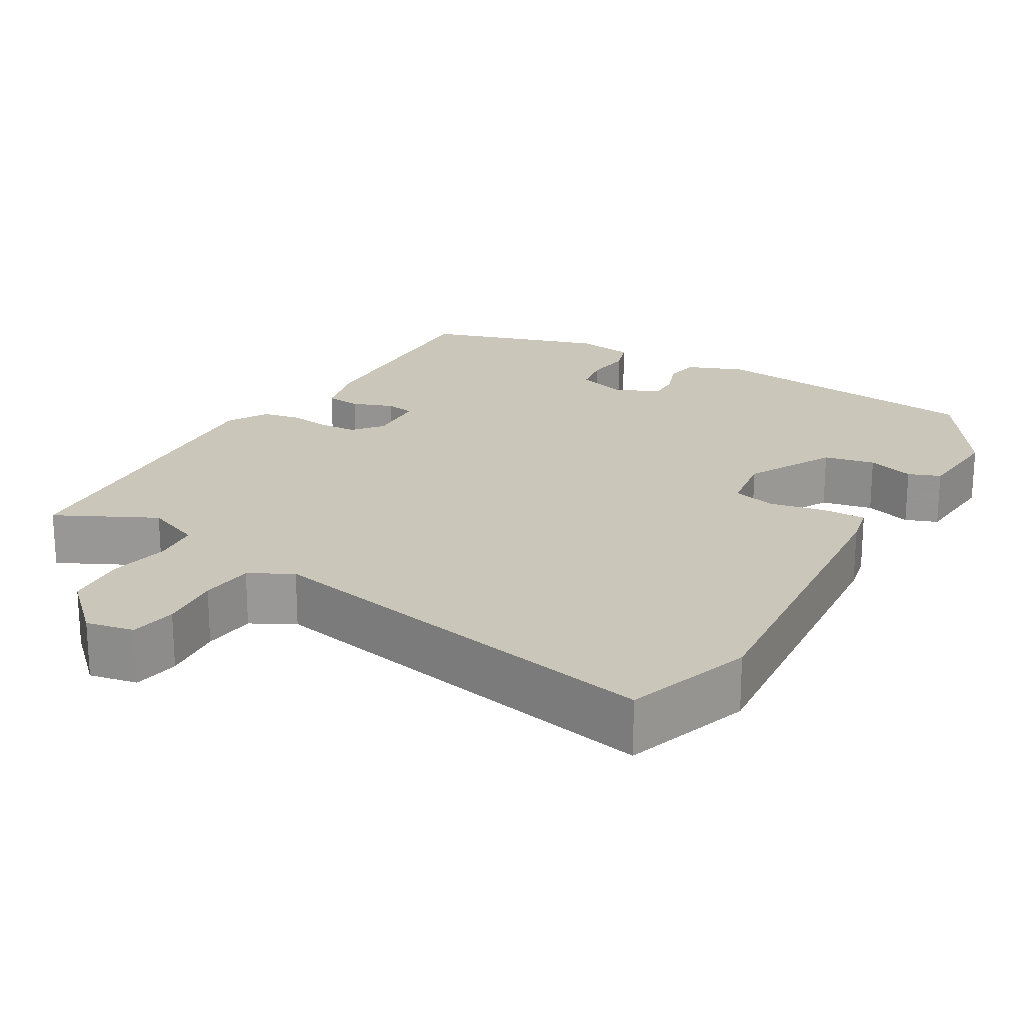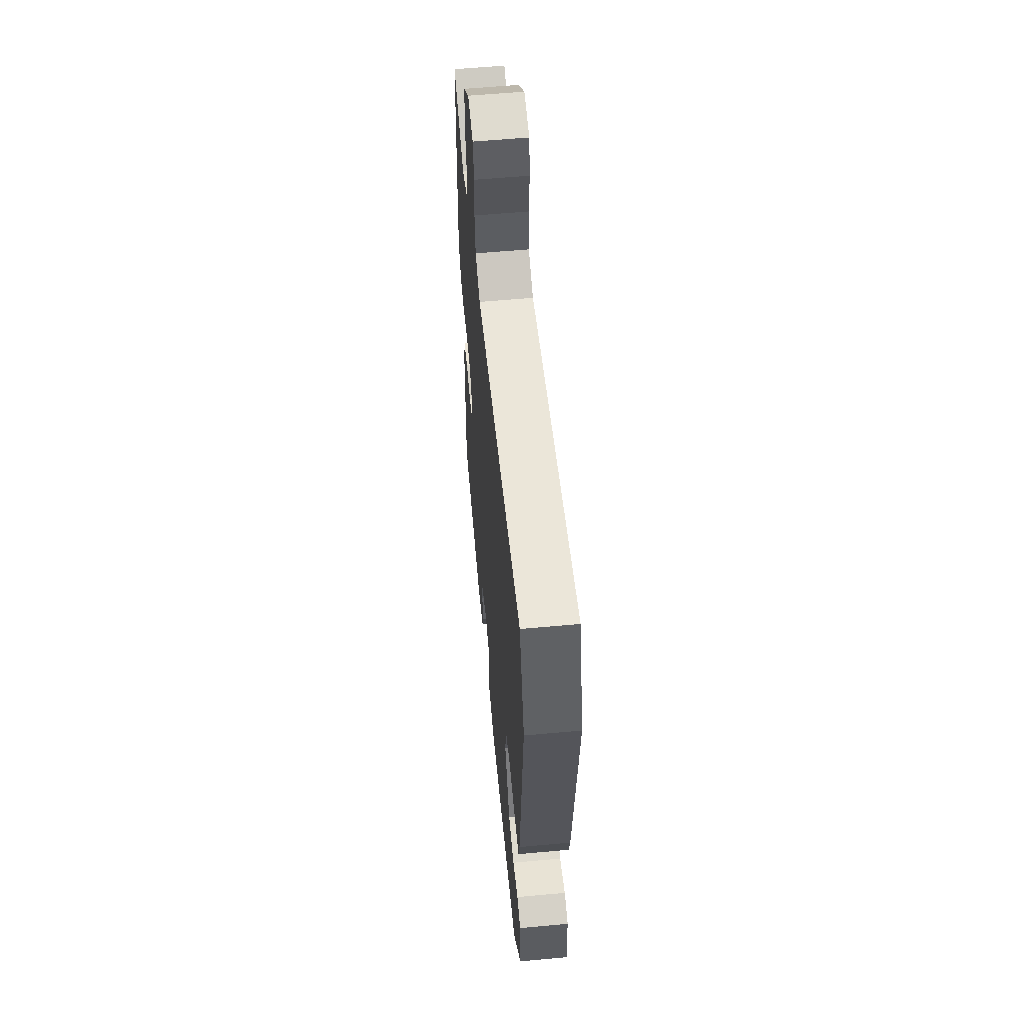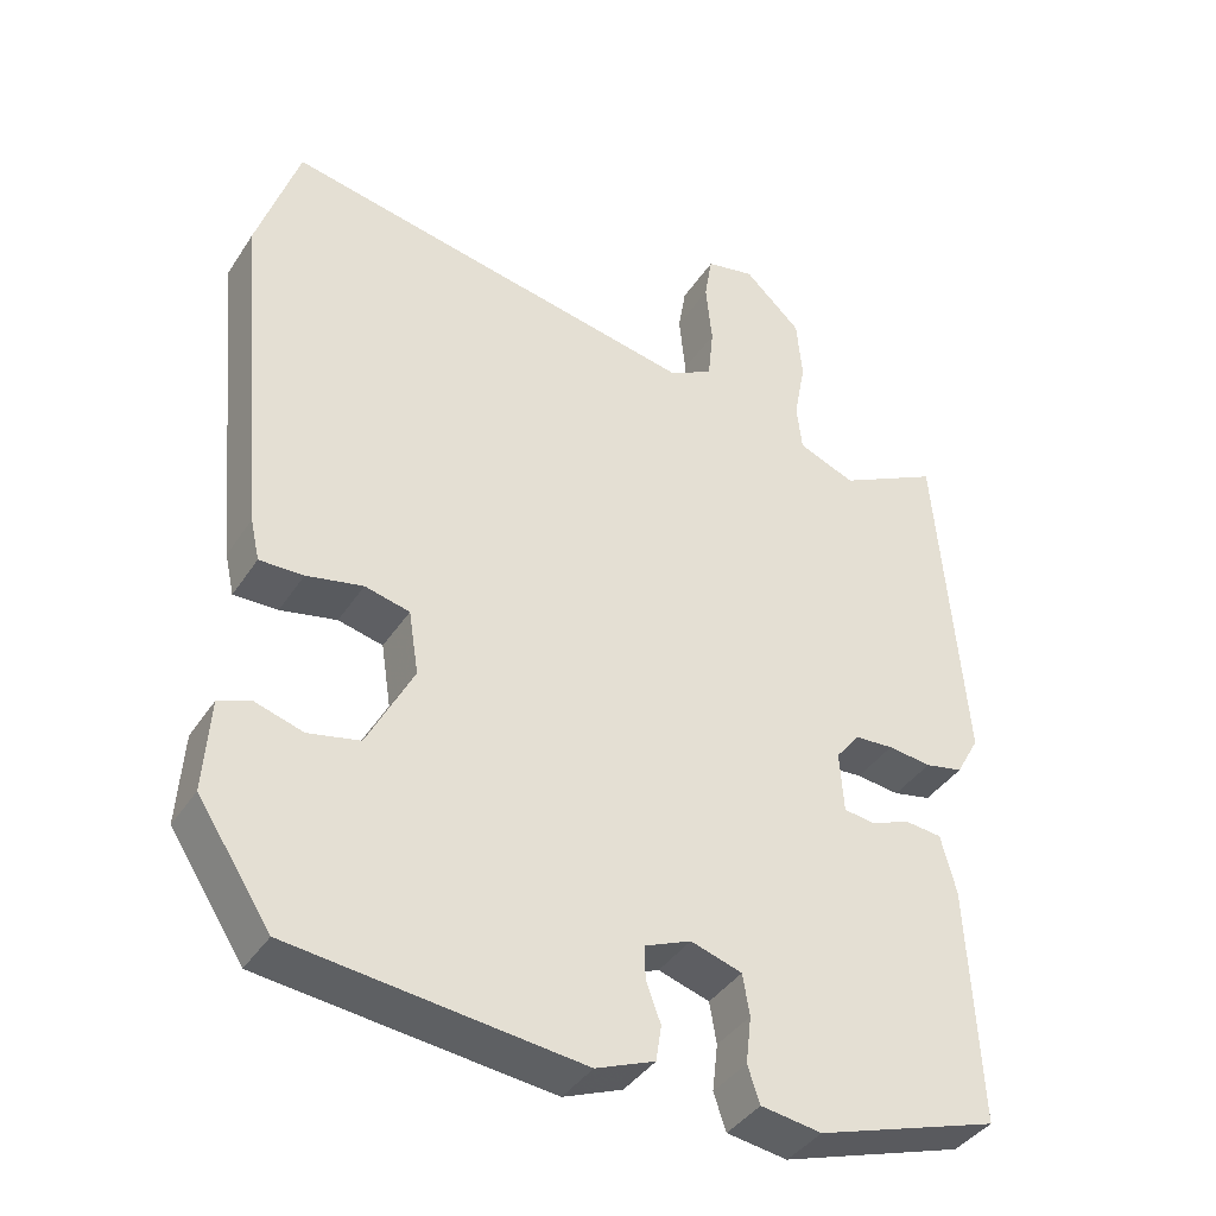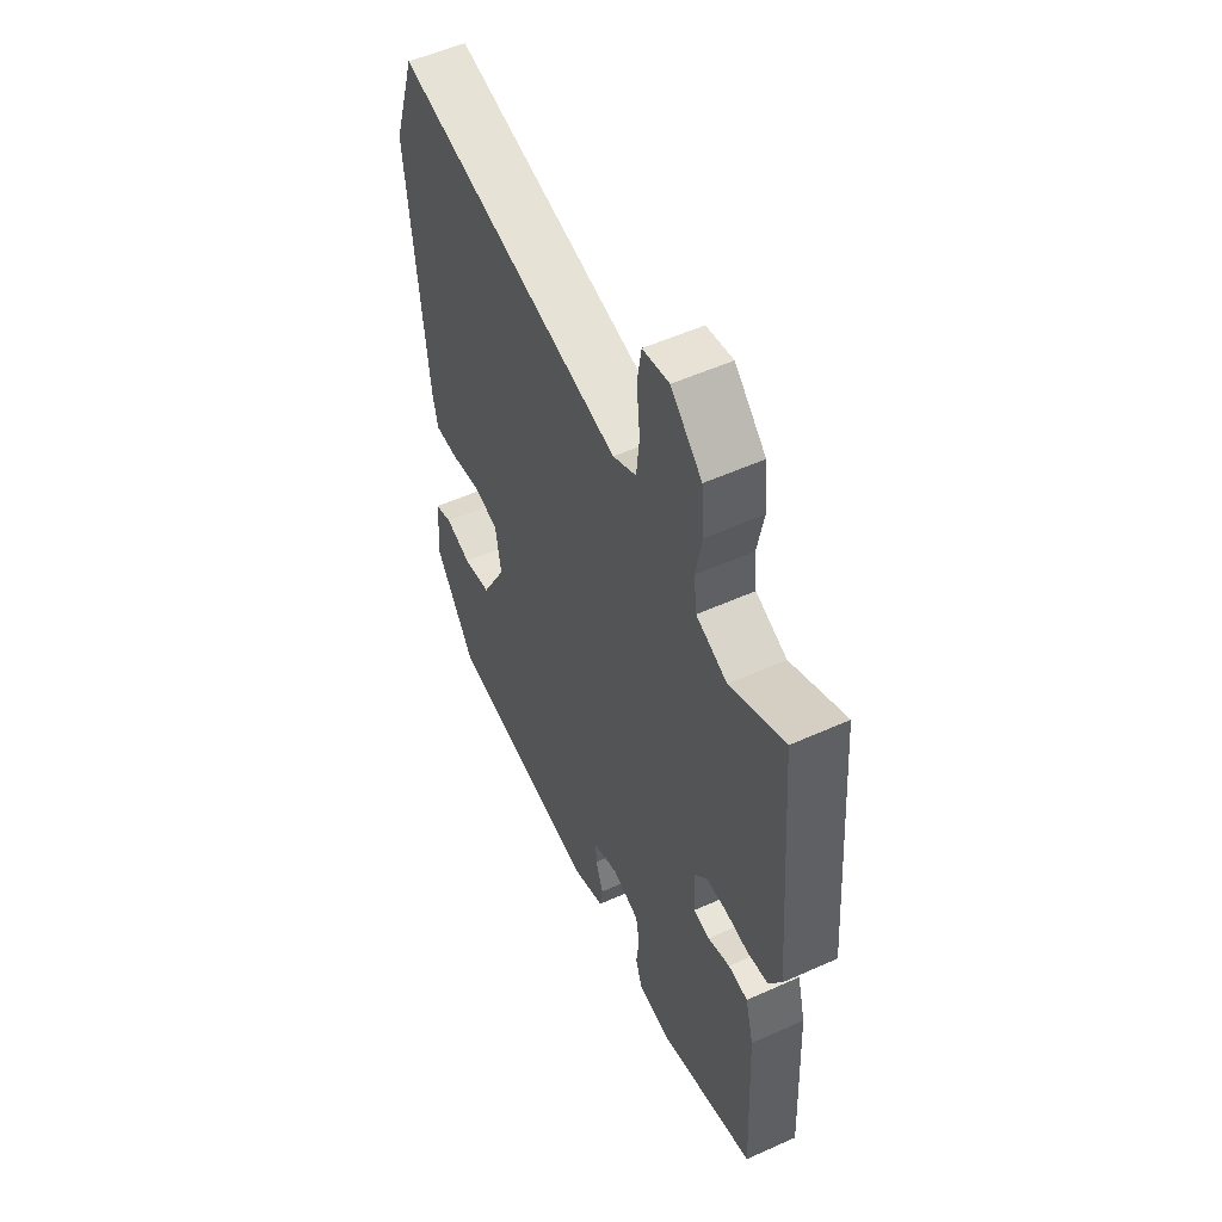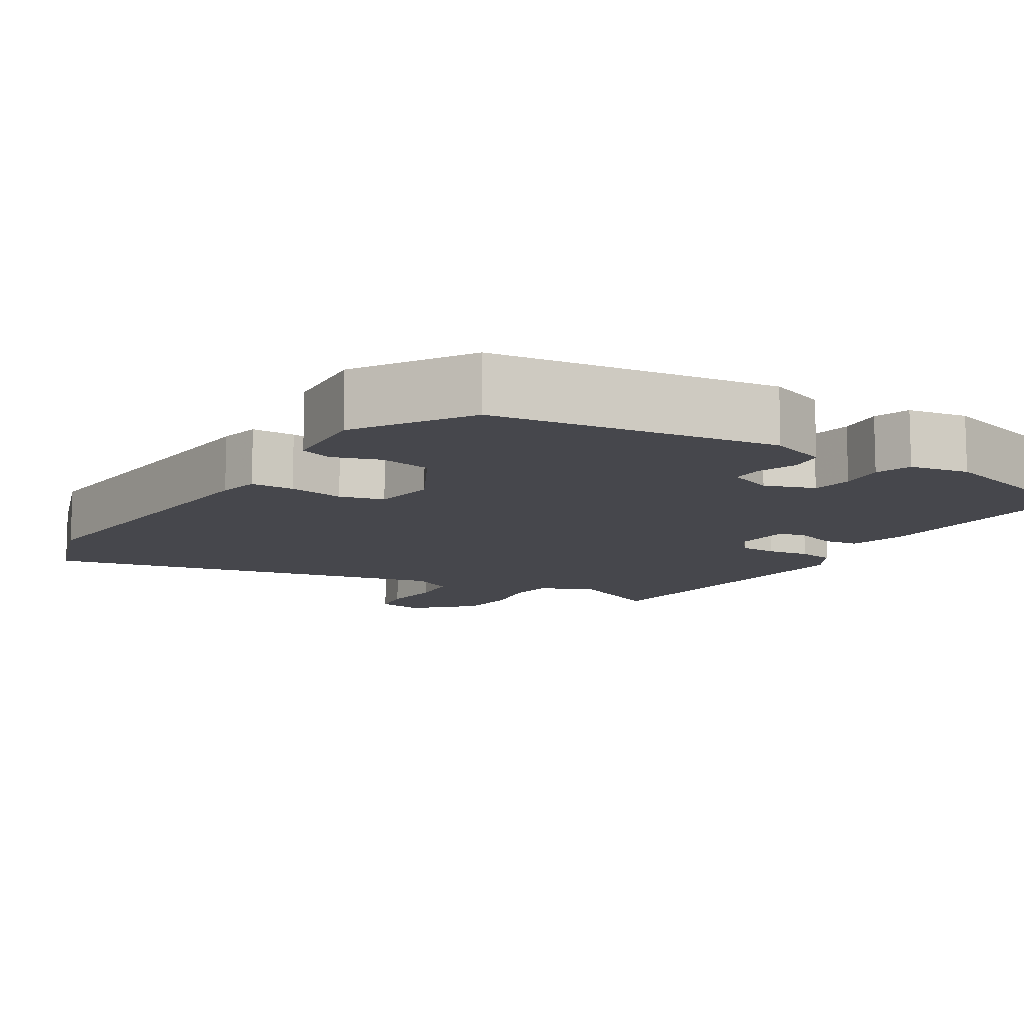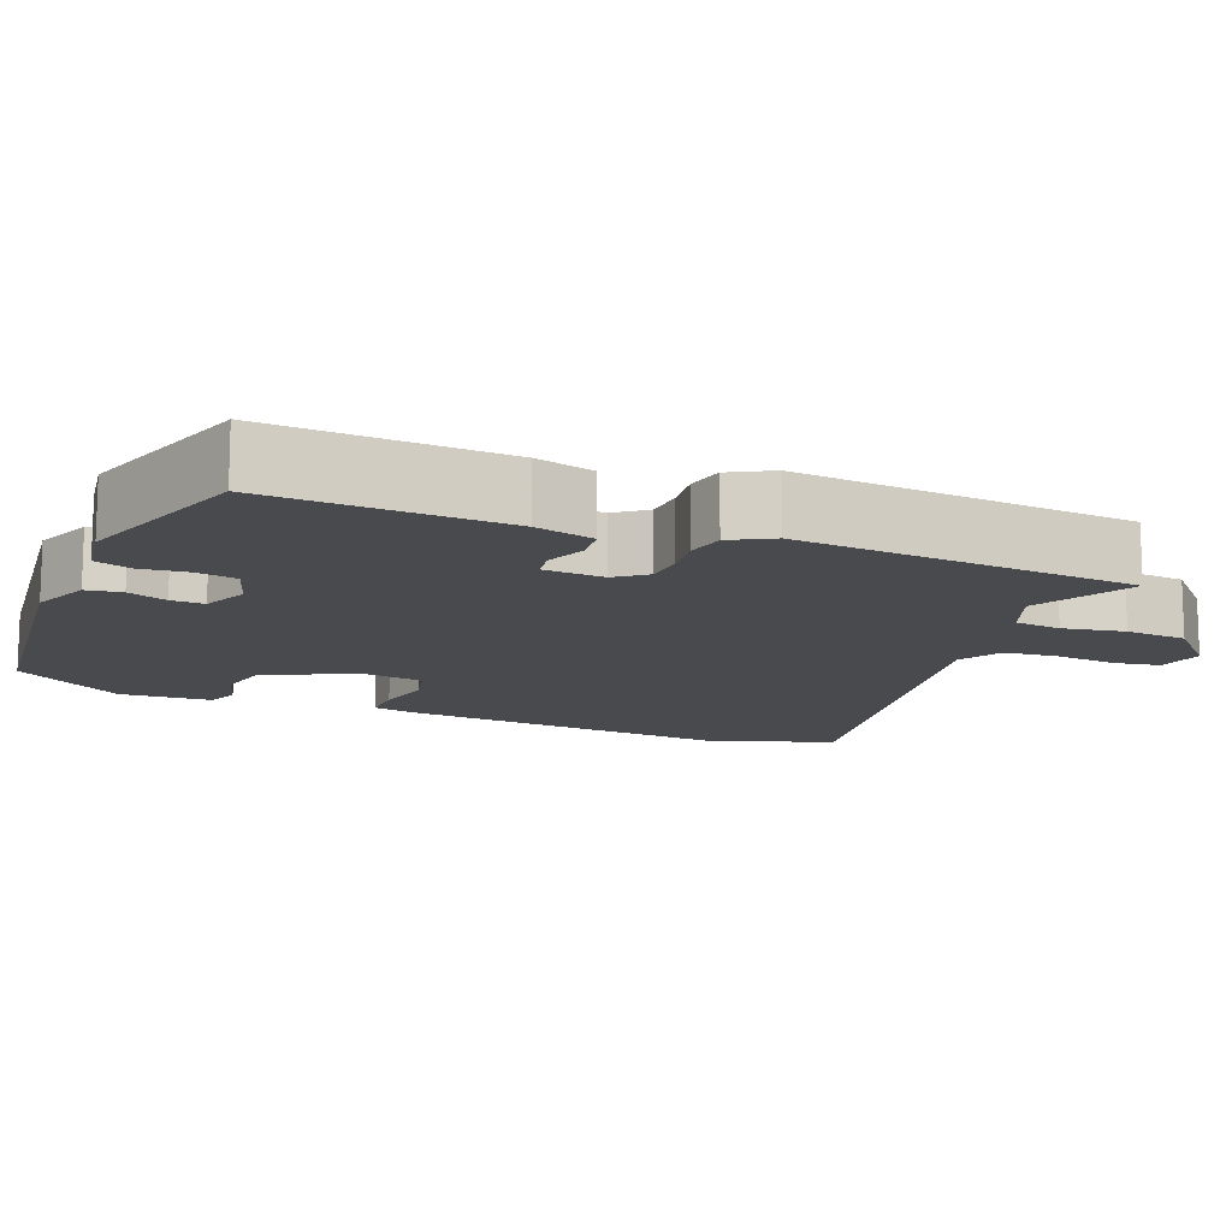
<metadata>
{"format":"obj","ext":"obj","renderer":"f3d","projection":"perspective","resolution":1024,"background":"white","views":[{"elev":21.1,"azim":30.7,"up":"+Y"},{"elev":58.9,"azim":84.6,"up":"+Z"},{"elev":-39.4,"azim":150.1,"up":"+Z"},{"elev":54.6,"azim":-115.4,"up":"+Z"},{"elev":-10.9,"azim":149.0,"up":"+Y"},{"elev":-13.0,"azim":-112.2,"up":"+Y"}]}
</metadata>
<code>
v -0.496 0.07 0.536
v -0.366 0.07 0.47
v -0.292 0.07 0.5
v -0.285 0.07 0.561
v -0.3 0.07 0.641
v -0.293 0.07 0.722
v -0.219 0.07 0.792
v -0.156 0.07 0.779
v -0.146 0.07 0.718
v -0.154 0.07 0.637
v -0.147 0.07 0.567
v -0.091 0.07 0.536
v 0.453 0.07 0.643
v 0.508 0.07 0.476
v 0.467 0.07 0.036
v 0.455 0.07 -0.018
v 0.398 0.07 -0.017
v 0.325 0.07 -0.002
v 0.267 0.07 -0.016
v 0.254 0.07 -0.099
v 0.314 0.07 -0.215
v 0.381 0.07 -0.229
v 0.443 0.07 -0.21
v 0.485 0.07 -0.226
v 0.493 0.07 -0.345
v 0.398 0.07 -0.49
v 0.025 0.07 -0.534
v -0.051 0.07 -0.504
v -0.058 0.07 -0.458
v -0.039 0.07 -0.407
v -0.038 0.07 -0.364
v -0.098 0.07 -0.339
v -0.164 0.07 -0.36
v -0.173 0.07 -0.413
v -0.166 0.07 -0.474
v -0.182 0.07 -0.521
v -0.26 0.07 -0.533
v -0.495 0.07 -0.458
v -0.48 0.07 -0.151
v -0.46 0.07 -0.074
v -0.413 0.07 -0.069
v -0.36 0.07 -0.089
v -0.321 0.07 -0.083
v -0.316 0.07 -0.004
v -0.347 0.07 0.035
v -0.397 0.07 0.038
v -0.453 0.07 0.031
v -0.502 0.07 0.041
v -0.532 0.07 0.095
v -0.496 0 0.536
v -0.366 0 0.47
v -0.292 0 0.5
v -0.285 0 0.561
v -0.3 0 0.641
v -0.293 0 0.722
v -0.219 0 0.792
v -0.156 0 0.779
v -0.146 0 0.718
v -0.154 0 0.637
v -0.147 0 0.567
v -0.091 0 0.536
v 0.453 0 0.643
v 0.508 0 0.476
v 0.467 0 0.036
v 0.455 0 -0.018
v 0.398 0 -0.017
v 0.325 0 -0.002
v 0.267 0 -0.016
v 0.254 0 -0.099
v 0.314 0 -0.215
v 0.381 0 -0.229
v 0.443 0 -0.21
v 0.485 0 -0.226
v 0.493 0 -0.345
v 0.398 0 -0.49
v 0.025 0 -0.534
v -0.051 0 -0.504
v -0.058 0 -0.458
v -0.039 0 -0.407
v -0.038 0 -0.364
v -0.098 0 -0.339
v -0.164 0 -0.36
v -0.173 0 -0.413
v -0.166 0 -0.474
v -0.182 0 -0.521
v -0.26 0 -0.533
v -0.495 0 -0.458
v -0.48 0 -0.151
v -0.46 0 -0.074
v -0.413 0 -0.069
v -0.36 0 -0.089
v -0.321 0 -0.083
v -0.316 0 -0.004
v -0.347 0 0.035
v -0.397 0 0.038
v -0.453 0 0.031
v -0.502 0 0.041
v -0.532 0 0.095
f 46 47 48 49
f 45 46 49 1
f 44 45 1 2
f 39 40 41 42
f 39 42 43
f 38 39 43
f 37 38 43
f 34 35 36 37
f 33 34 37 43
f 32 33 43 44
f 27 28 29 30
f 27 30 31
f 26 27 31
f 22 23 24 25
f 21 22 25 26
f 20 21 26 31
f 15 16 17 18
f 15 18 19
f 12 13 14 15
f 11 12 15 19
f 7 8 9 10
f 7 10 11
f 4 5 6 7
f 3 4 7 11
f 32 44 2 3
f 19 20 31 32
f 3 11 19 32
f 98 97 96 95
f 50 98 95 94
f 51 50 94 93
f 91 90 89 88
f 92 91 88
f 92 88 87
f 92 87 86
f 86 85 84 83
f 92 86 83 82
f 93 92 82 81
f 79 78 77 76
f 80 79 76
f 80 76 75
f 74 73 72 71
f 75 74 71 70
f 80 75 70 69
f 67 66 65 64
f 68 67 64
f 64 63 62 61
f 68 64 61 60
f 59 58 57 56
f 60 59 56
f 56 55 54 53
f 60 56 53 52
f 52 51 93 81
f 81 80 69 68
f 81 68 60 52
f 1 50 51 2
f 2 51 52 3
f 3 52 53 4
f 4 53 54 5
f 5 54 55 6
f 6 55 56 7
f 7 56 57 8
f 8 57 58 9
f 9 58 59 10
f 10 59 60 11
f 11 60 61 12
f 12 61 62 13
f 13 62 63 14
f 14 63 64 15
f 15 64 65 16
f 16 65 66 17
f 17 66 67 18
f 18 67 68 19
f 19 68 69 20
f 20 69 70 21
f 21 70 71 22
f 22 71 72 23
f 23 72 73 24
f 24 73 74 25
f 25 74 75 26
f 26 75 76 27
f 27 76 77 28
f 28 77 78 29
f 29 78 79 30
f 30 79 80 31
f 31 80 81 32
f 32 81 82 33
f 33 82 83 34
f 34 83 84 35
f 35 84 85 36
f 36 85 86 37
f 37 86 87 38
f 38 87 88 39
f 39 88 89 40
f 40 89 90 41
f 41 90 91 42
f 42 91 92 43
f 43 92 93 44
f 44 93 94 45
f 45 94 95 46
f 46 95 96 47
f 47 96 97 48
f 48 97 98 49
f 49 98 50 1

</code>
